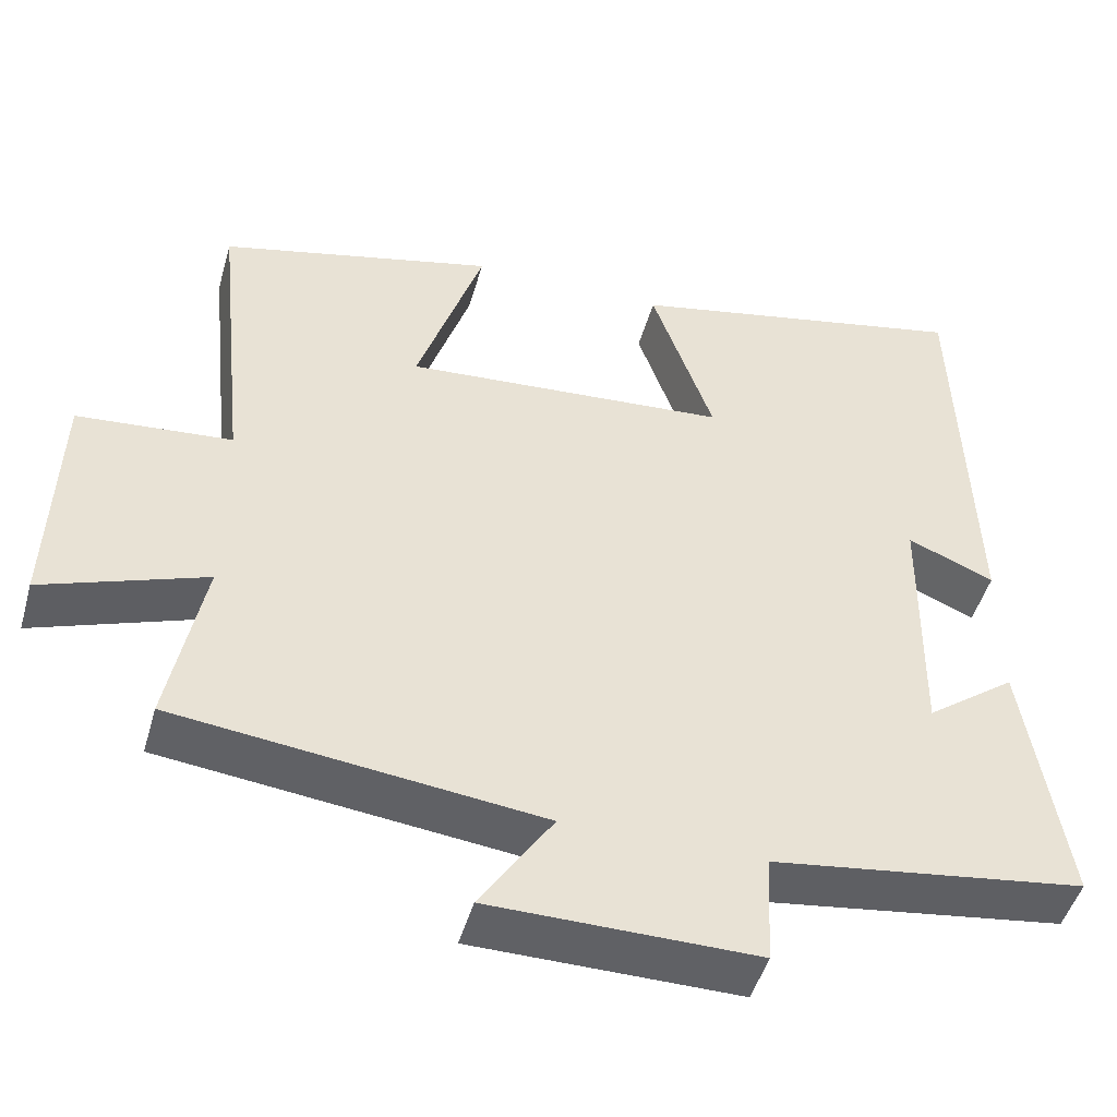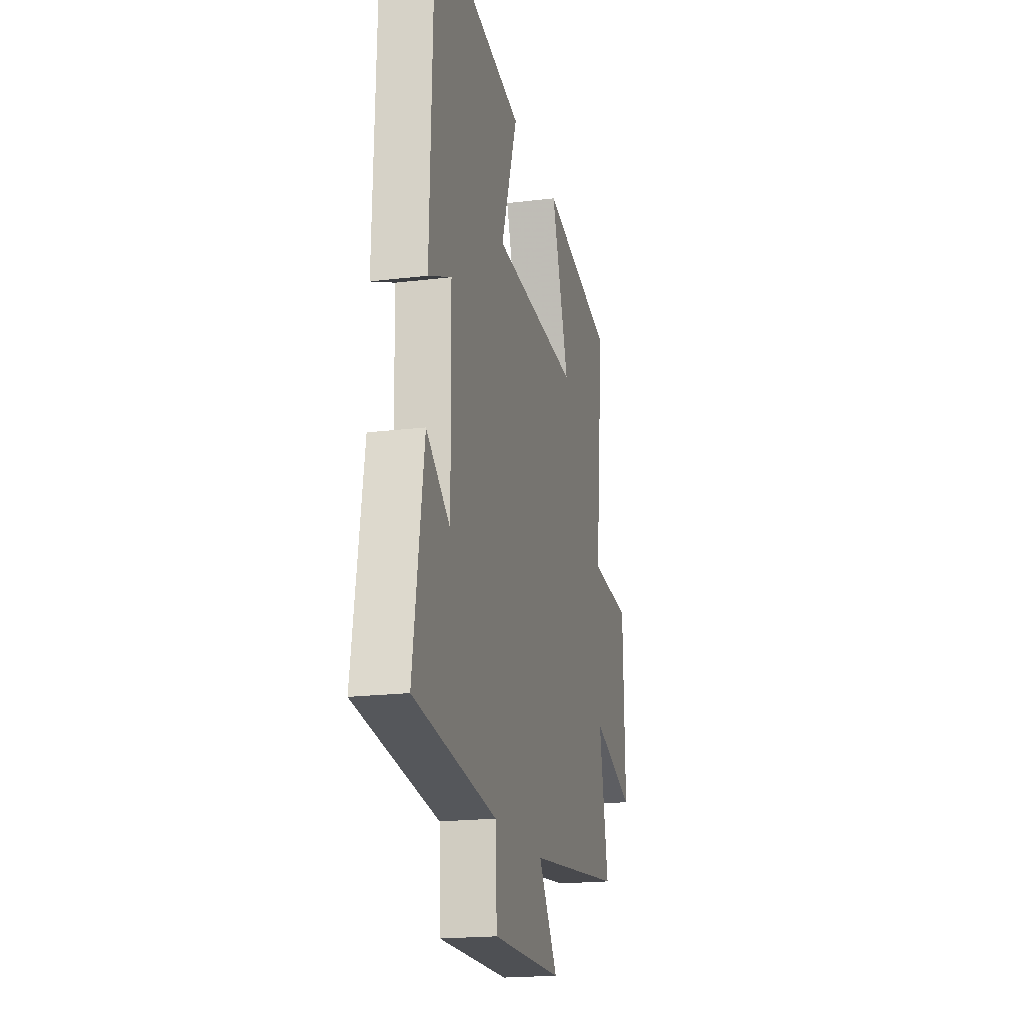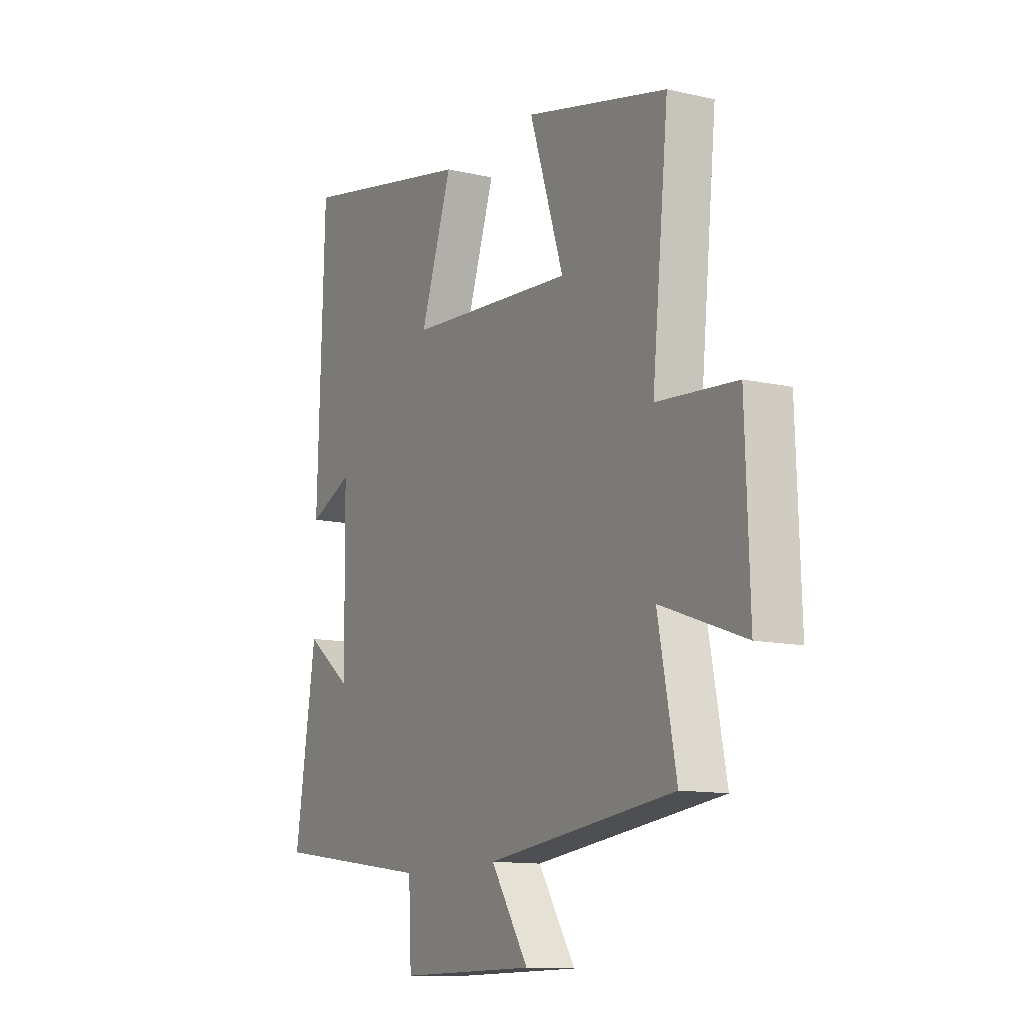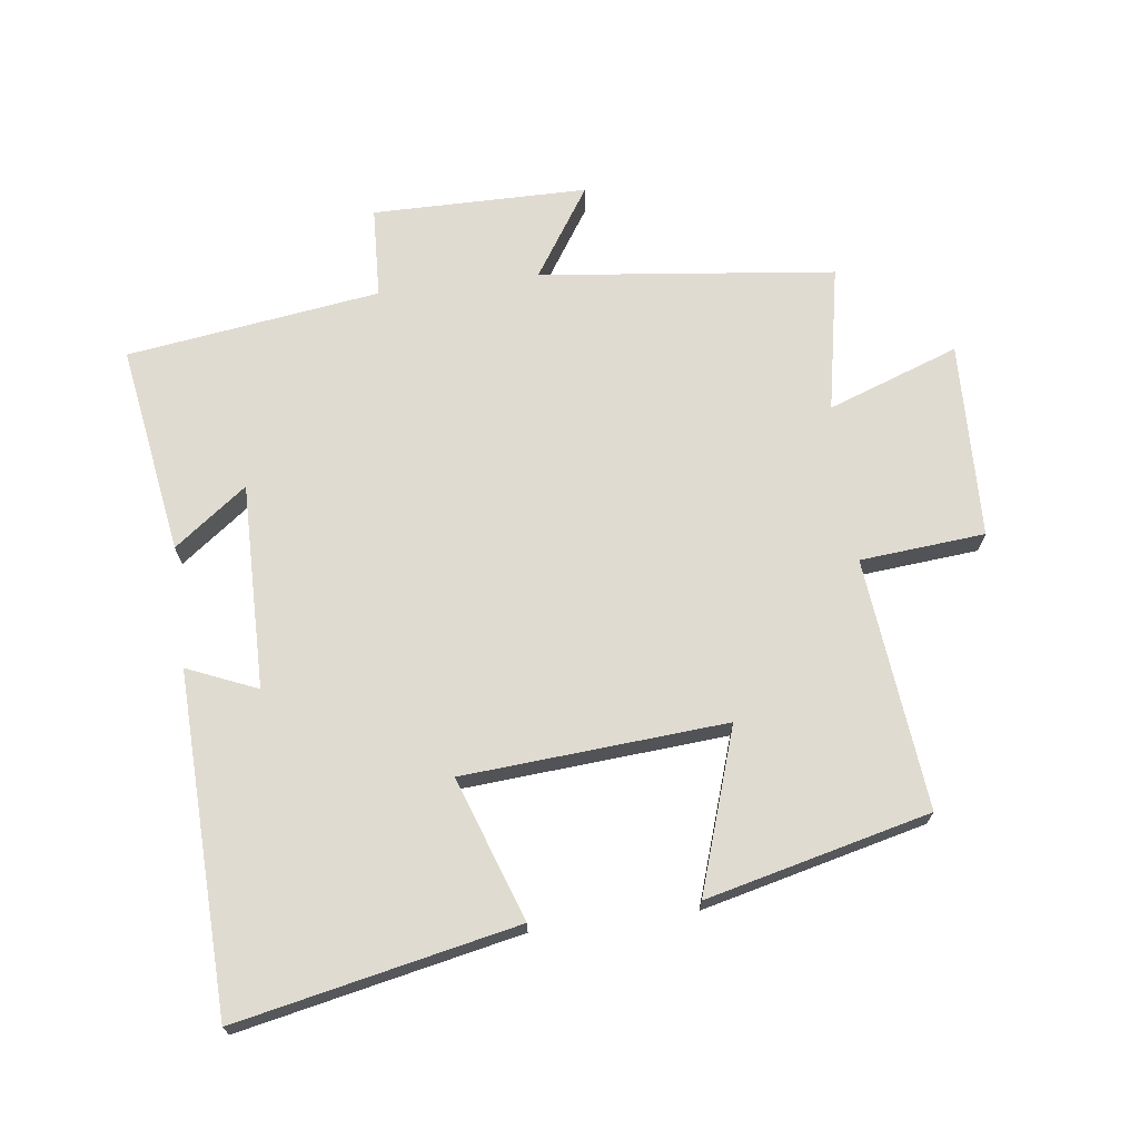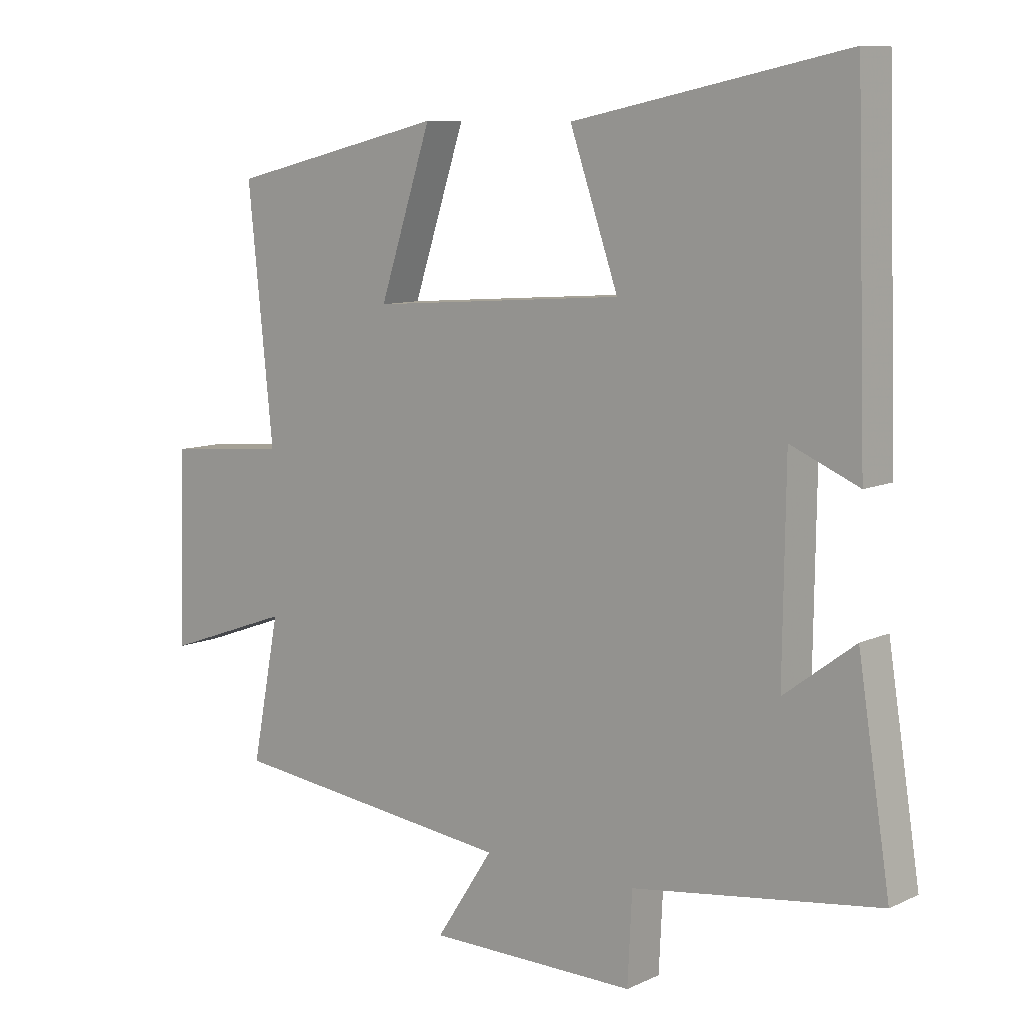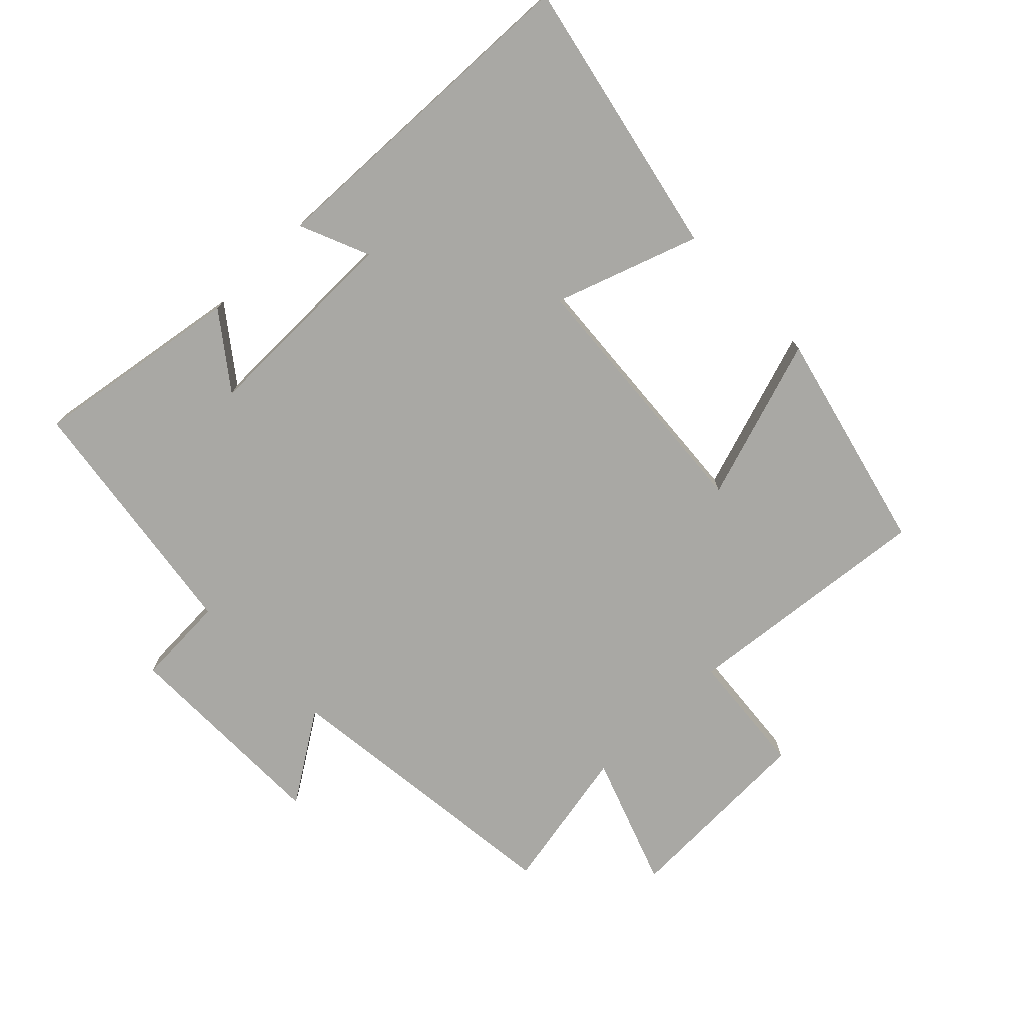
<metadata>
{"format":"obj","ext":"obj","renderer":"f3d","projection":"perspective","resolution":1024,"background":"white","views":[{"elev":-47.8,"azim":164.3,"up":"+Z"},{"elev":-19.1,"azim":-76.8,"up":"+Z"},{"elev":-12.1,"azim":61.5,"up":"+Z"},{"elev":69.8,"azim":-7.3,"up":"+Y"},{"elev":9.3,"azim":-140.2,"up":"+Z"},{"elev":-74.9,"azim":-45.8,"up":"+Y"}]}
</metadata>
<code>
v 0.544 0.07 -0.447
v 0.088 0.07 -0.5
v 0.179 0.07 -0.639
v -0.153 0.07 -0.641
v -0.16 0.07 -0.5
v -0.551 0.07 -0.445
v -0.5 0.07 -0.121
v -0.388 0.07 -0.205
v -0.392 0.07 0.113
v -0.5 0.07 0.067
v -0.483 0.07 0.59
v -0.051 0.07 0.5
v -0.128 0.07 0.279
v 0.278 0.07 0.249
v 0.195 0.07 0.5
v 0.54 0.07 0.416
v 0.5 0.07 0.027
v 0.693 0.07 0.01
v 0.703 0.07 -0.294
v 0.5 0.07 -0.221
v 0.544 0 -0.447
v 0.088 0 -0.5
v 0.179 0 -0.639
v -0.153 0 -0.641
v -0.16 0 -0.5
v -0.551 0 -0.445
v -0.5 0 -0.121
v -0.388 0 -0.205
v -0.392 0 0.113
v -0.5 0 0.067
v -0.483 0 0.59
v -0.051 0 0.5
v -0.128 0 0.279
v 0.278 0 0.249
v 0.195 0 0.5
v 0.54 0 0.416
v 0.5 0 0.027
v 0.693 0 0.01
v 0.703 0 -0.294
v 0.5 0 -0.221
f 17 18 19 20
f 14 15 16 17
f 13 14 17 20
f 10 11 12 13
f 9 10 13
f 8 9 13 20
f 5 6 7 8
f 5 8 20 1
f 2 3 4 5
f 1 2 5
f 40 39 38 37
f 37 36 35 34
f 40 37 34 33
f 33 32 31 30
f 33 30 29
f 40 33 29 28
f 28 27 26 25
f 21 40 28 25
f 25 24 23 22
f 25 22 21
f 1 21 22 2
f 2 22 23 3
f 3 23 24 4
f 4 24 25 5
f 5 25 26 6
f 6 26 27 7
f 7 27 28 8
f 8 28 29 9
f 9 29 30 10
f 10 30 31 11
f 11 31 32 12
f 12 32 33 13
f 13 33 34 14
f 14 34 35 15
f 15 35 36 16
f 16 36 37 17
f 17 37 38 18
f 18 38 39 19
f 19 39 40 20
f 20 40 21 1

</code>
